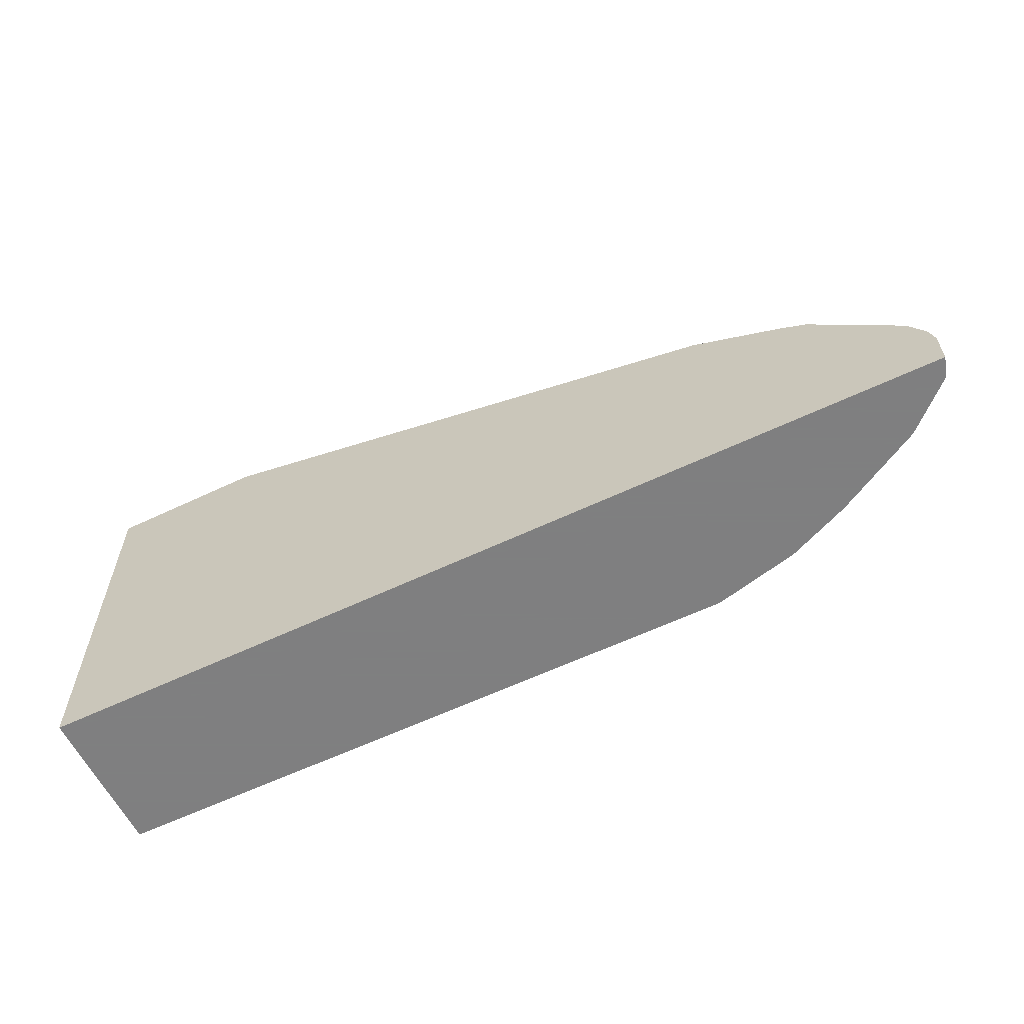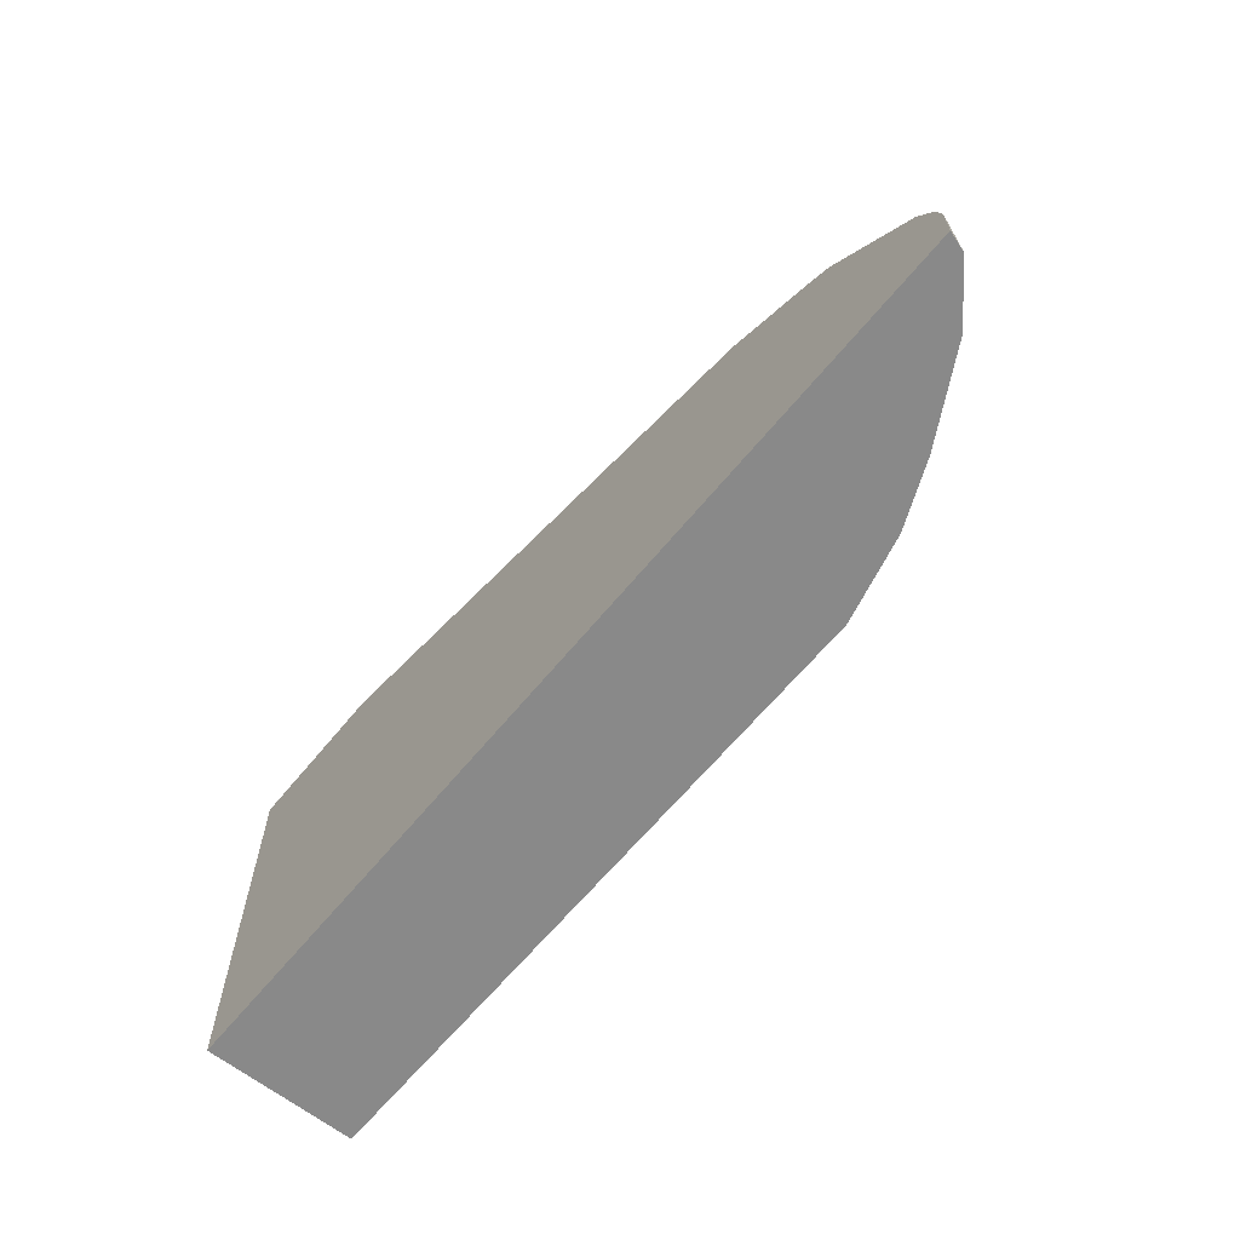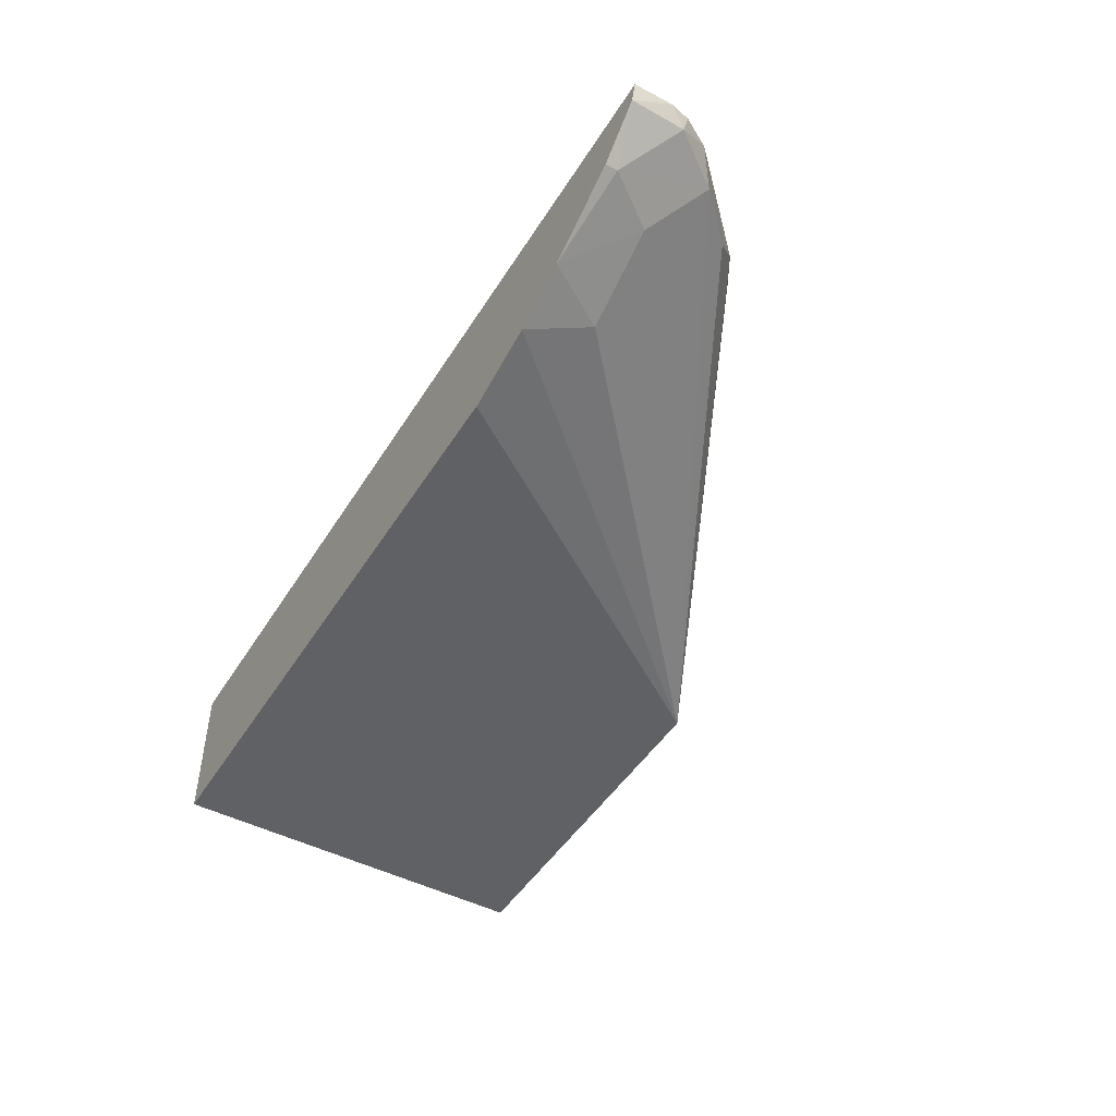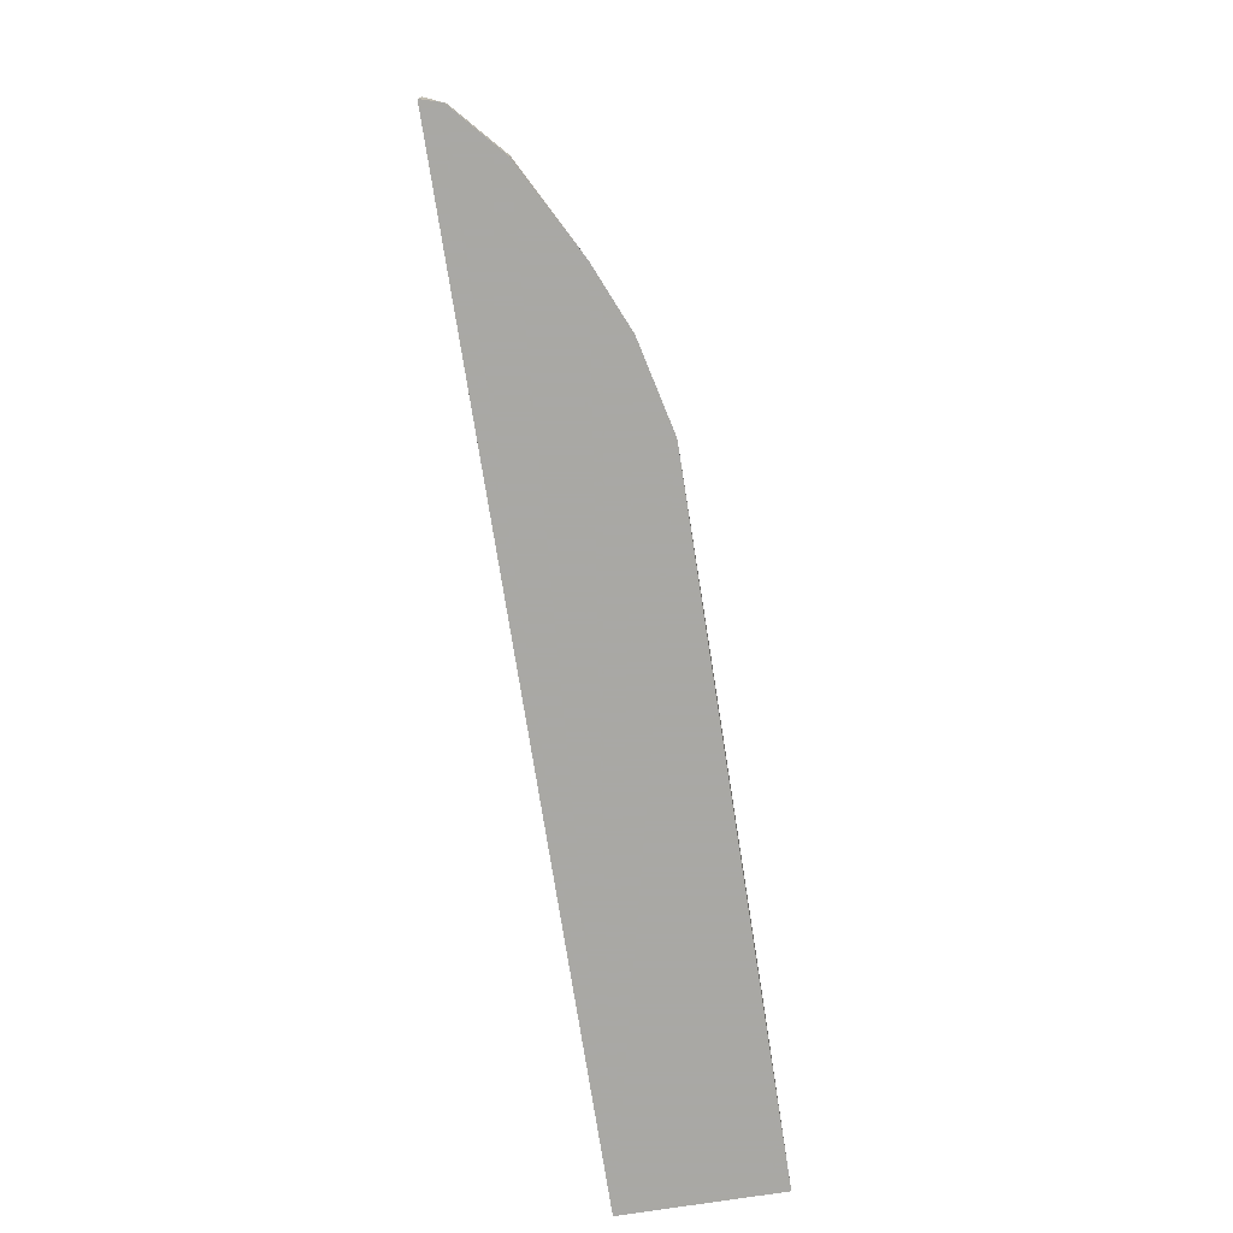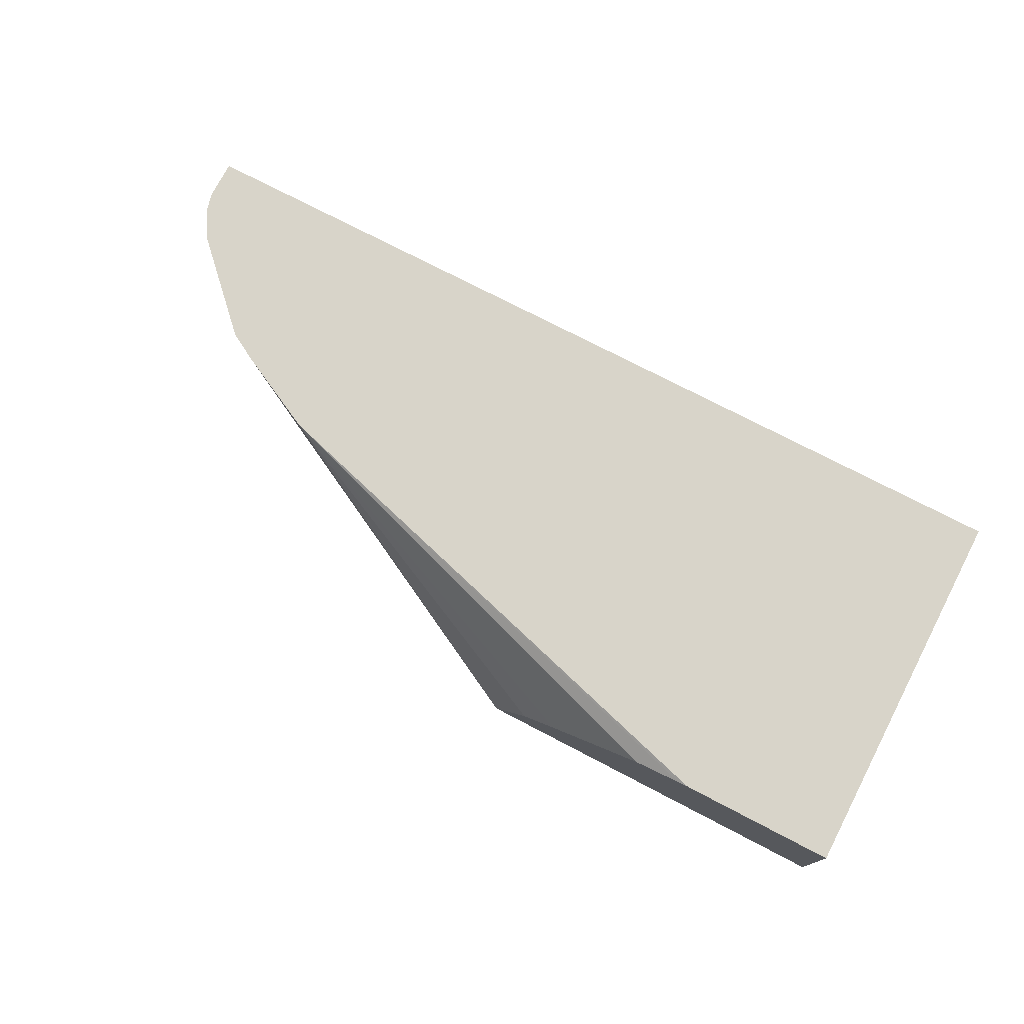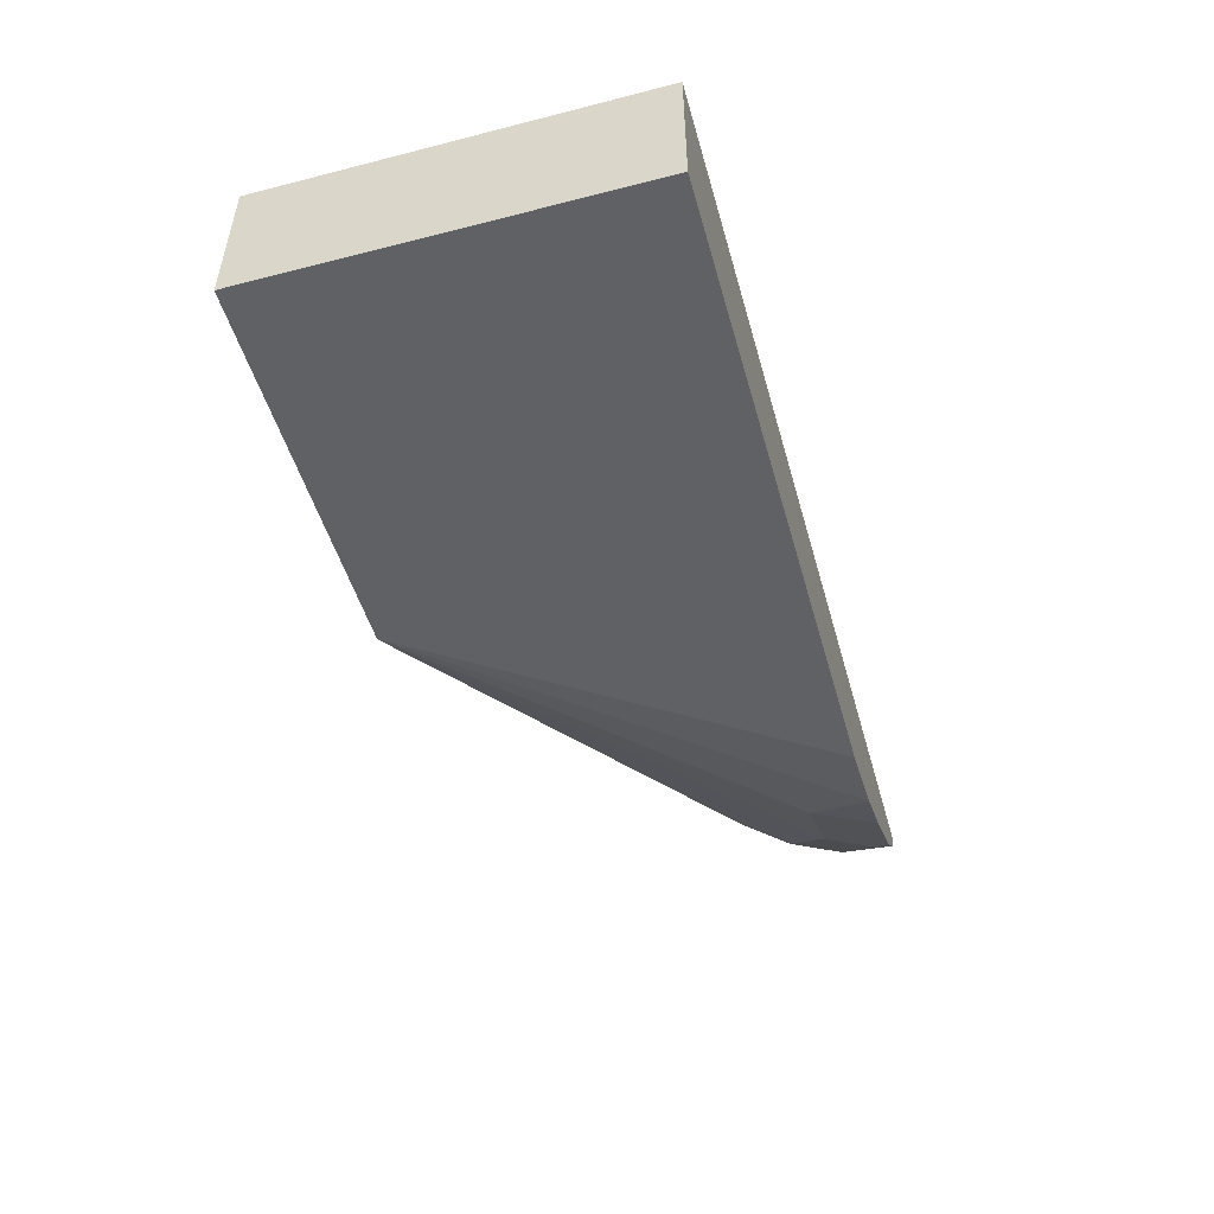
<metadata>
{"format":"obj","ext":"obj","renderer":"f3d","projection":"perspective","resolution":1024,"background":"white","views":[{"elev":-59.9,"azim":26.0,"up":"+Y"},{"elev":-63.1,"azim":50.9,"up":"+Y"},{"elev":-47.3,"azim":59.5,"up":"+Z"},{"elev":-75.0,"azim":98.9,"up":"+Y"},{"elev":75.2,"azim":-152.5,"up":"+Z"},{"elev":-49.8,"azim":-74.3,"up":"+Z"}]}
</metadata>
<code>
v 0.1278 -0.1863 -0.06143
v 0.1278 0.0002963 -0.06143
v 0.1278 -0.1863 -0.1341
v 0.5727 -0.1863 -0.06143
v 0.1278 0.0002963 -0.1341
v 0.1951 0.0002963 -0.06143
v 0.4384 -0.1863 -0.1341
v 0.5699 -0.1863 -0.07055
v 0.5727 -0.1674 -0.06143
v 0.3113 0.0002963 -0.1341
v 0.2039 0.0002415 -0.06143
v 0.208 0.0002963 -0.06236
v 0.4383 -0.1859 -0.1341
v 0.4784 -0.1863 -0.1246
v 0.5687 -0.1595 -0.06937
v 0.5479 -0.1863 -0.09018
v 0.5479 -0.1803 -0.09018
v 0.5703 -0.1579 -0.06143
v 0.2943 0.0002963 -0.1094
v 0.4663 -0.07472 -0.06143
v 0.5079 -0.09552 -0.06143
v 0.5212 -0.103 -0.06143
v 0.5306 -0.1144 -0.07283
v 0.5514 -0.1353 -0.07283
v 0.5306 -0.156 -0.09364
v 0.489 -0.156 -0.1144
v 0.2084 0.0002963 -0.06243
v 0.5075 -0.1863 -0.1122
v 0.5628 -0.1447 -0.06143
v 0.5445 -0.163 -0.08671
v 0.2776 0.0002963 -0.09713
v 0.2317 0.0002963 -0.06765
v 0.2315 0.0002963 -0.06755
f 11 27 12
f 10 14 13
f 10 26 14
f 10 25 26
f 10 24 25
f 10 23 24
f 10 19 20
f 10 21 22
f 10 20 21
f 9 15 18
f 11 20 27
f 8 17 15
f 10 22 23
f 14 26 28
f 20 33 27
f 15 17 24
f 15 24 29
f 16 28 17
f 17 30 24
f 17 28 25
f 17 25 30
f 19 31 20
f 20 31 32
f 20 32 33
f 22 29 23
f 24 30 25
f 25 28 26
f 8 16 17
f 15 29 18
f 8 15 9
f 23 29 24
f 6 11 12
f 7 13 14
f 1 2 5
f 1 5 3
f 1 3 7
f 1 14 28
f 1 28 16
f 1 16 8
f 1 8 4
f 1 4 9
f 1 9 18
f 1 18 29
f 1 29 22
f 1 22 21
f 1 21 20
f 1 7 14
f 1 11 6
f 3 13 7
f 3 10 13
f 3 5 10
f 4 8 9
f 2 10 5
f 2 31 19
f 2 19 10
f 2 33 32
f 2 27 33
f 2 12 27
f 2 6 12
f 1 6 2
f 2 32 31
f 1 20 11

</code>
